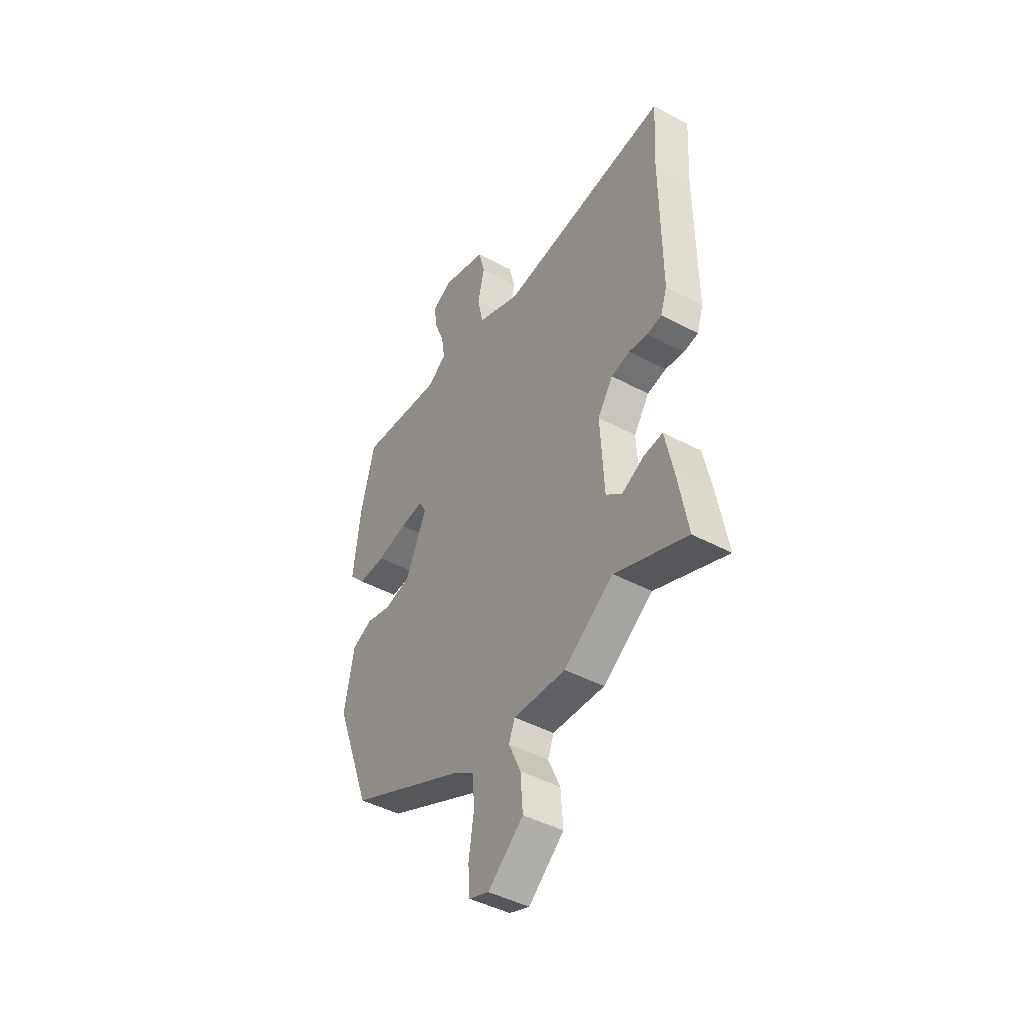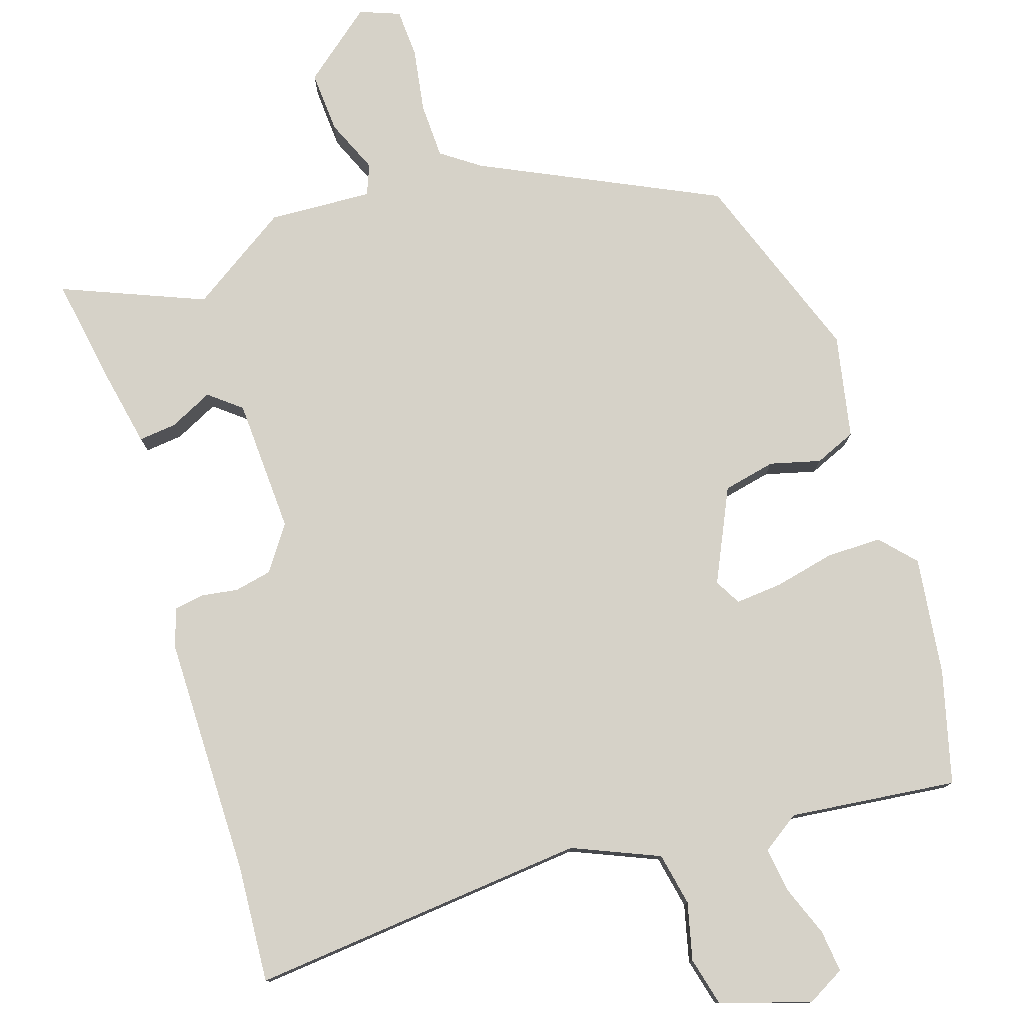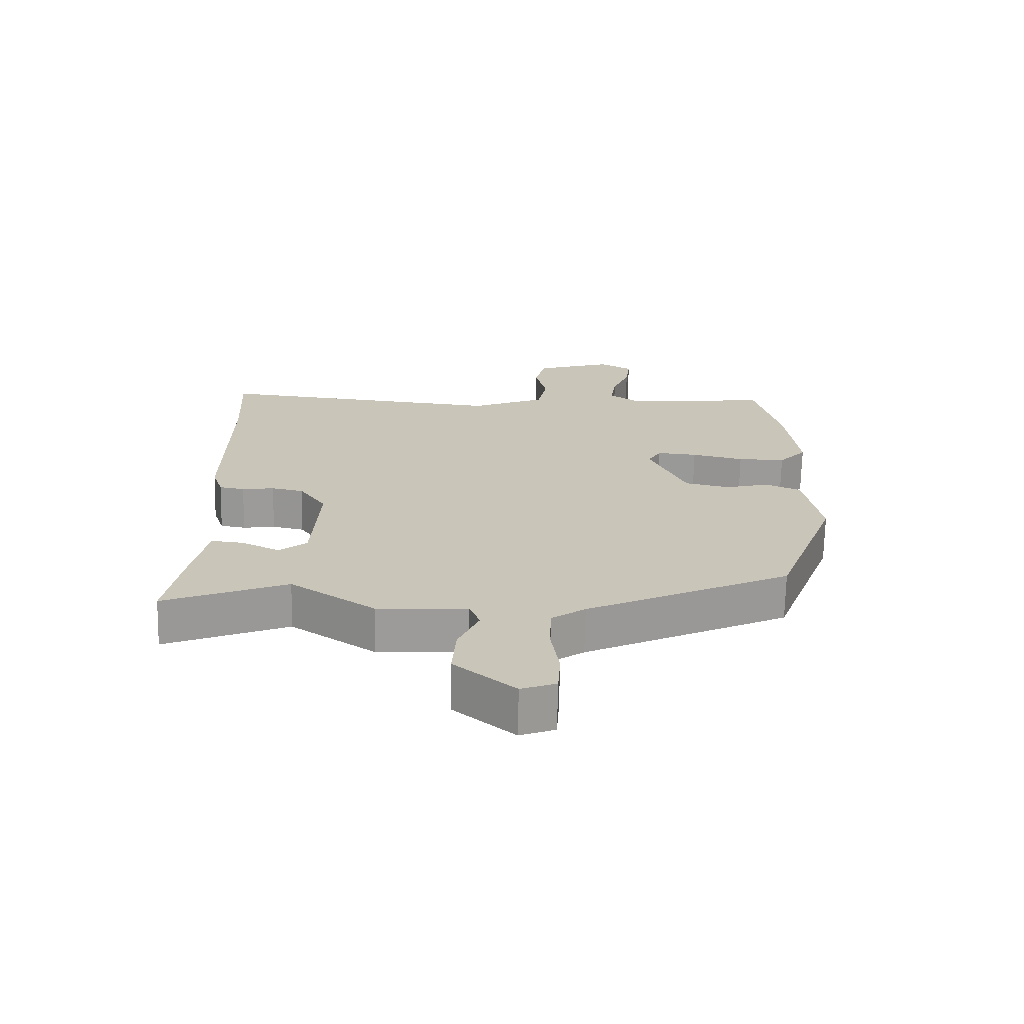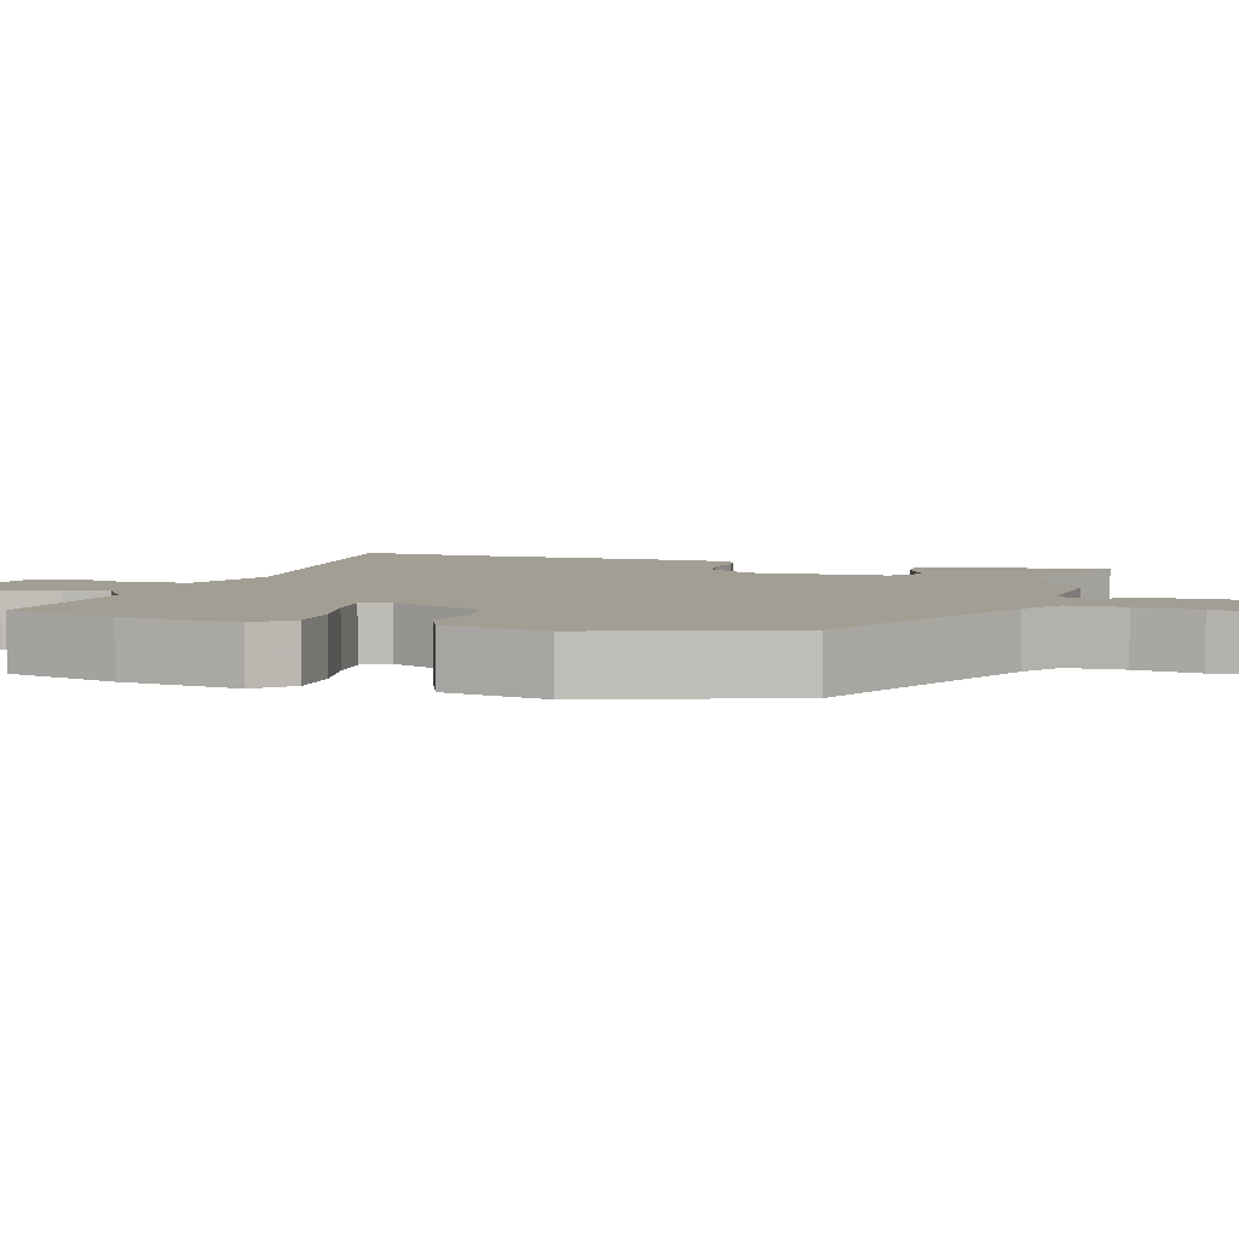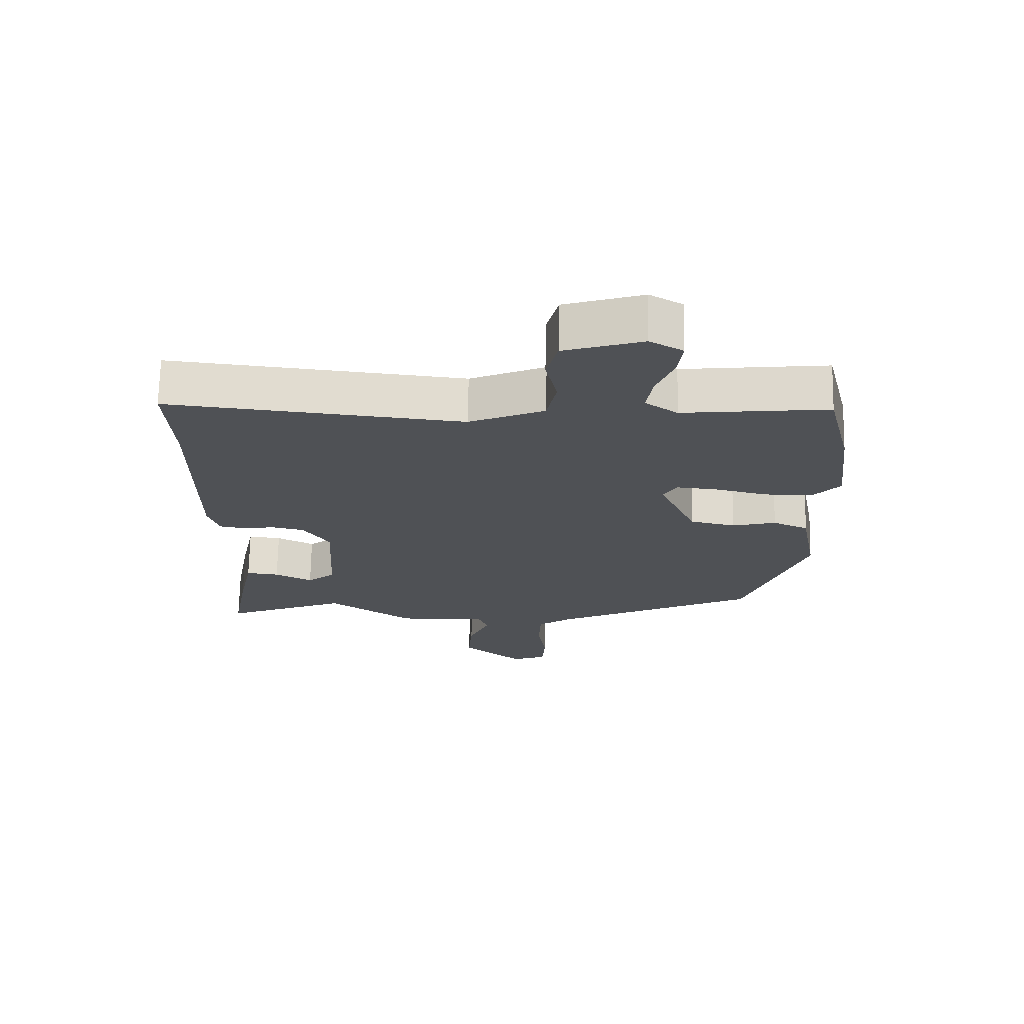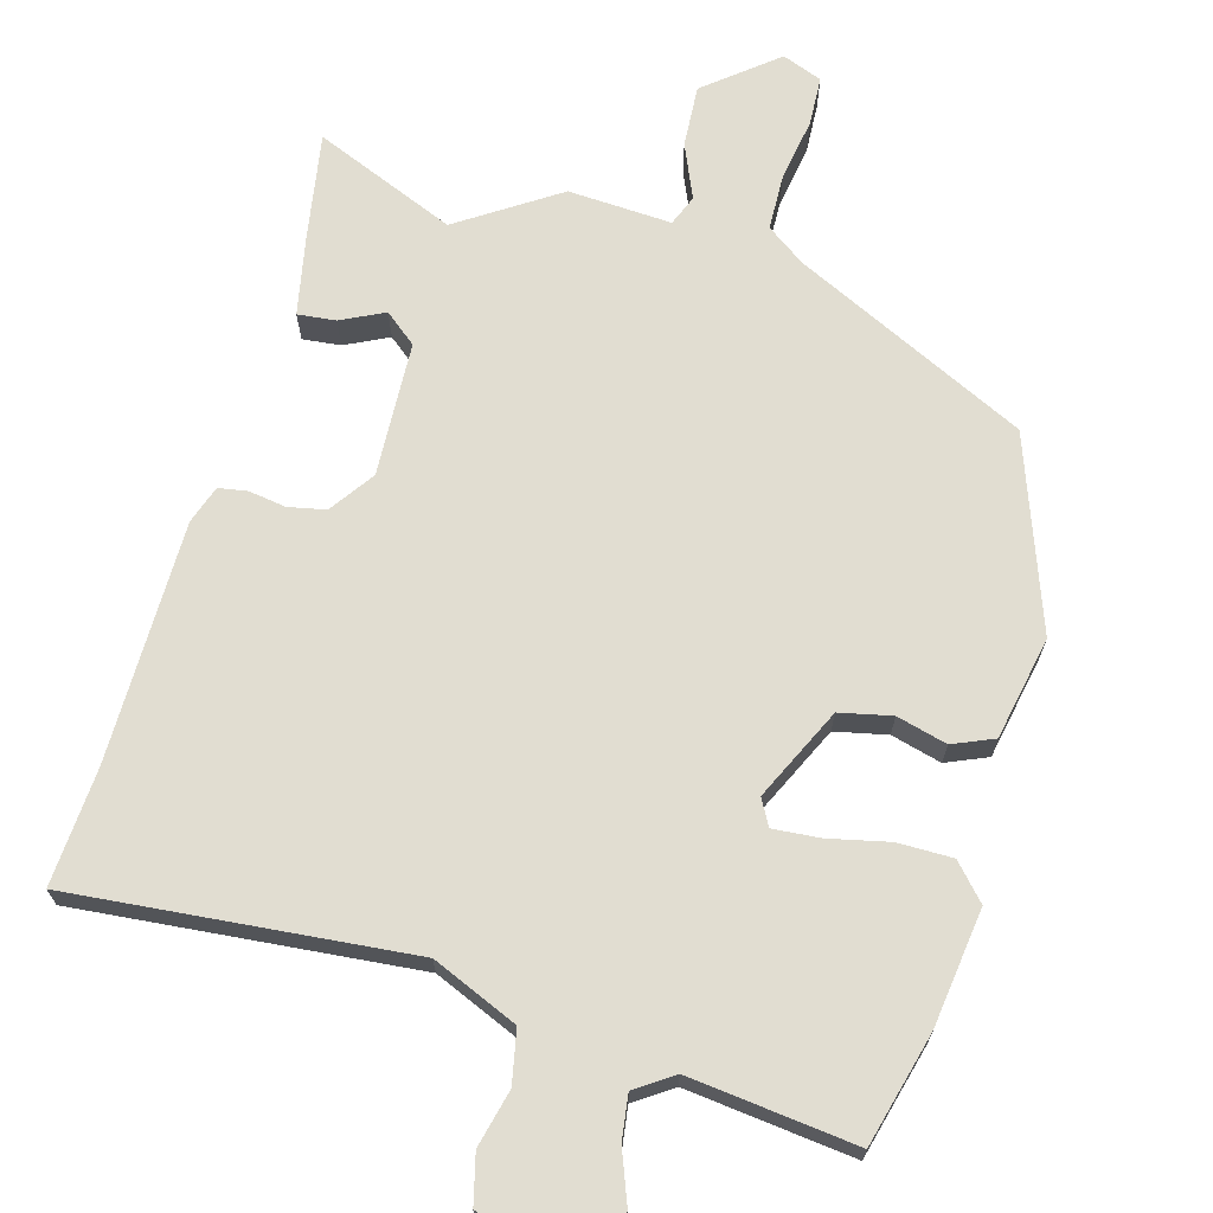
<metadata>
{"format":"obj","ext":"obj","renderer":"f3d","projection":"perspective","resolution":1024,"background":"white","views":[{"elev":-44.6,"azim":-122.0,"up":"+Z"},{"elev":78.4,"azim":-17.3,"up":"+Y"},{"elev":-69.6,"azim":-1.2,"up":"+Z"},{"elev":5.1,"azim":107.7,"up":"+Y"},{"elev":70.0,"azim":1.1,"up":"+Z"},{"elev":68.9,"azim":16.4,"up":"+Y"}]}
</metadata>
<code>
v -0.317 0.07 -0.427
v -0.508 0.07 -0.503
v -0.482 0.07 -0.359
v -0.46 0.07 -0.254
v -0.409 0.07 -0.26
v -0.351 0.07 -0.289
v -0.308 0.07 -0.255
v -0.298 0.07 -0.074
v -0.339 0.07 -0.014
v -0.389 0.07 -0.003
v -0.439 0.07 -0.01
v -0.478 0.07 -0.003
v -0.495 0.07 0.048
v -0.493 0.07 0.373
v -0.502 0.07 0.531
v -0.048 0.07 0.483
v 0.068 0.07 0.531
v 0.083 0.07 0.602
v 0.065 0.07 0.679
v 0.082 0.07 0.744
v 0.203 0.07 0.781
v 0.254 0.07 0.752
v 0.247 0.07 0.695
v 0.22 0.07 0.627
v 0.211 0.07 0.567
v 0.261 0.07 0.532
v 0.486 0.07 0.555
v 0.524 0.07 0.403
v 0.543 0.07 0.244
v 0.5 0.07 0.198
v 0.426 0.07 0.199
v 0.345 0.07 0.218
v 0.282 0.07 0.224
v 0.262 0.07 0.189
v 0.319 0.07 0.064
v 0.389 0.07 0.048
v 0.457 0.07 0.065
v 0.512 0.07 0.041
v 0.538 0.07 -0.098
v 0.442 0.07 -0.355
v 0.126 0.07 -0.502
v 0.074 0.07 -0.538
v 0.071 0.07 -0.613
v 0.084 0.07 -0.698
v 0.08 0.07 -0.764
v 0.026 0.07 -0.784
v -0.068 0.07 -0.706
v -0.062 0.07 -0.623
v -0.03 0.07 -0.551
v -0.046 0.07 -0.51
v -0.185 0.07 -0.516
v -0.317 0 -0.427
v -0.508 0 -0.503
v -0.482 0 -0.359
v -0.46 0 -0.254
v -0.409 0 -0.26
v -0.351 0 -0.289
v -0.308 0 -0.255
v -0.298 0 -0.074
v -0.339 0 -0.014
v -0.389 0 -0.003
v -0.439 0 -0.01
v -0.478 0 -0.003
v -0.495 0 0.048
v -0.493 0 0.373
v -0.502 0 0.531
v -0.048 0 0.483
v 0.068 0 0.531
v 0.083 0 0.602
v 0.065 0 0.679
v 0.082 0 0.744
v 0.203 0 0.781
v 0.254 0 0.752
v 0.247 0 0.695
v 0.22 0 0.627
v 0.211 0 0.567
v 0.261 0 0.532
v 0.486 0 0.555
v 0.524 0 0.403
v 0.543 0 0.244
v 0.5 0 0.198
v 0.426 0 0.199
v 0.345 0 0.218
v 0.282 0 0.224
v 0.262 0 0.189
v 0.319 0 0.064
v 0.389 0 0.048
v 0.457 0 0.065
v 0.512 0 0.041
v 0.538 0 -0.098
v 0.442 0 -0.355
v 0.126 0 -0.502
v 0.074 0 -0.538
v 0.071 0 -0.613
v 0.084 0 -0.698
v 0.08 0 -0.764
v 0.026 0 -0.784
v -0.068 0 -0.706
v -0.062 0 -0.623
v -0.03 0 -0.551
v -0.046 0 -0.51
v -0.185 0 -0.516
f 50 51 1
f 47 48 49
f 46 47 49
f 45 46 49
f 44 45 49
f 43 44 49
f 42 43 49 50
f 41 42 50 1
f 40 41 1
f 39 40 1
f 38 39 1
f 37 38 1
f 36 37 1
f 30 31 32
f 29 30 32
f 28 29 32
f 27 28 32
f 26 27 32
f 25 26 32 33
f 22 23 24
f 21 22 24
f 20 21 24
f 19 20 24
f 18 19 24
f 17 18 24 25
f 25 33 34
f 17 25 34
f 16 17 34
f 12 13 14
f 11 12 14
f 10 11 14
f 16 34 35
f 15 16 35
f 14 15 35
f 10 14 35
f 9 10 35
f 4 5 6
f 3 4 6
f 2 3 6
f 1 2 6
f 1 6 7
f 36 1 7 8
f 8 9 35 36
f 52 102 101
f 100 99 98
f 100 98 97
f 100 97 96
f 100 96 95
f 100 95 94
f 101 100 94 93
f 52 101 93 92
f 52 92 91
f 52 91 90
f 52 90 89
f 52 89 88
f 52 88 87
f 83 82 81
f 83 81 80
f 83 80 79
f 83 79 78
f 83 78 77
f 84 83 77 76
f 75 74 73
f 75 73 72
f 75 72 71
f 75 71 70
f 75 70 69
f 76 75 69 68
f 85 84 76
f 85 76 68
f 85 68 67
f 65 64 63
f 65 63 62
f 65 62 61
f 86 85 67
f 86 67 66
f 86 66 65
f 86 65 61
f 86 61 60
f 57 56 55
f 57 55 54
f 57 54 53
f 57 53 52
f 58 57 52
f 59 58 52 87
f 87 86 60 59
f 1 52 53 2
f 2 53 54 3
f 3 54 55 4
f 4 55 56 5
f 5 56 57 6
f 6 57 58 7
f 7 58 59 8
f 8 59 60 9
f 9 60 61 10
f 10 61 62 11
f 11 62 63 12
f 12 63 64 13
f 13 64 65 14
f 14 65 66 15
f 15 66 67 16
f 16 67 68 17
f 17 68 69 18
f 18 69 70 19
f 19 70 71 20
f 20 71 72 21
f 21 72 73 22
f 22 73 74 23
f 23 74 75 24
f 24 75 76 25
f 25 76 77 26
f 26 77 78 27
f 27 78 79 28
f 28 79 80 29
f 29 80 81 30
f 30 81 82 31
f 31 82 83 32
f 32 83 84 33
f 33 84 85 34
f 34 85 86 35
f 35 86 87 36
f 36 87 88 37
f 37 88 89 38
f 38 89 90 39
f 39 90 91 40
f 40 91 92 41
f 41 92 93 42
f 42 93 94 43
f 43 94 95 44
f 44 95 96 45
f 45 96 97 46
f 46 97 98 47
f 47 98 99 48
f 48 99 100 49
f 49 100 101 50
f 50 101 102 51
f 51 102 52 1

</code>
